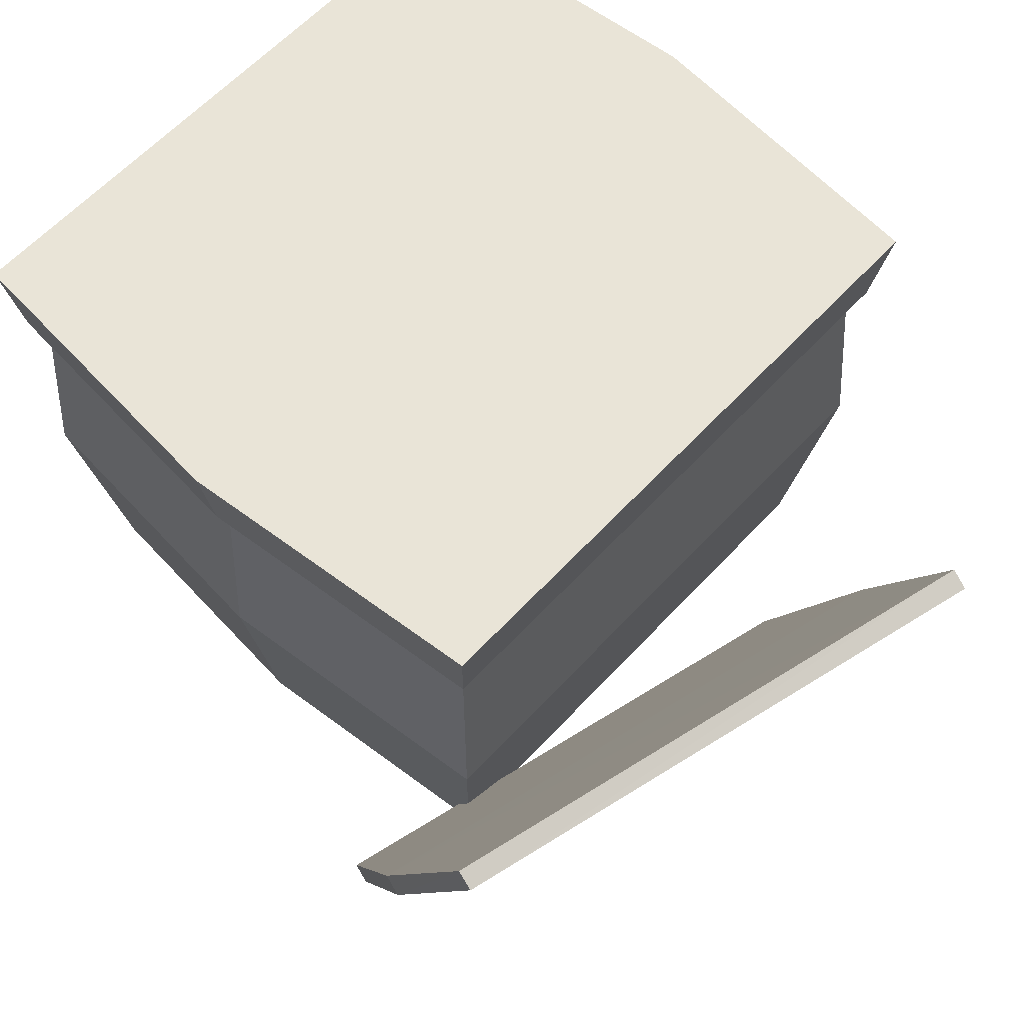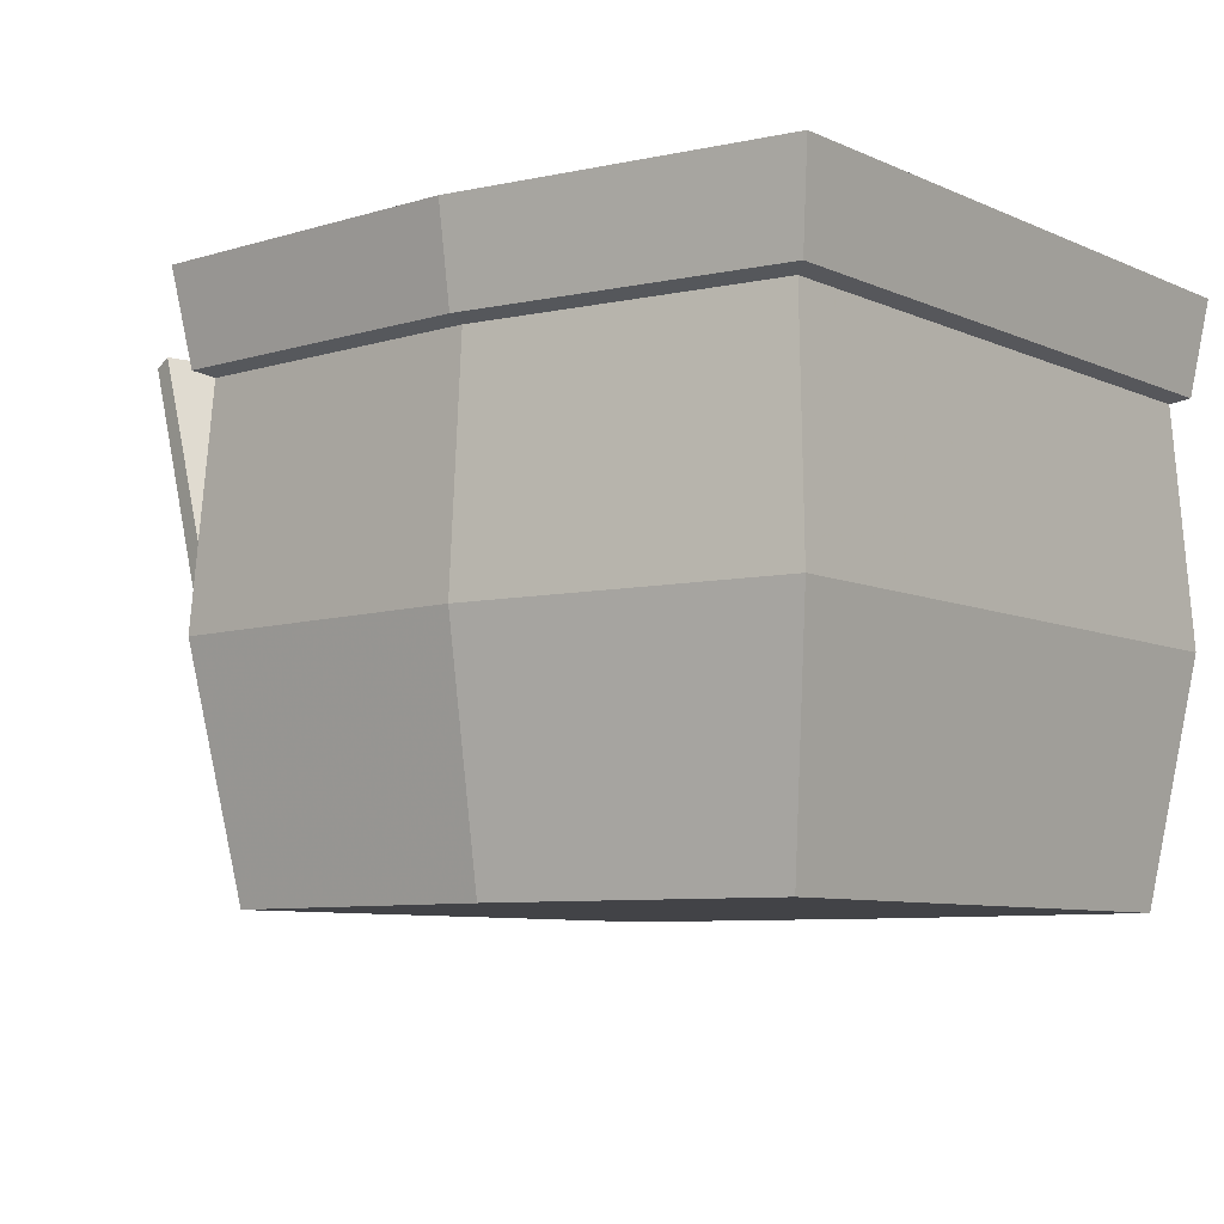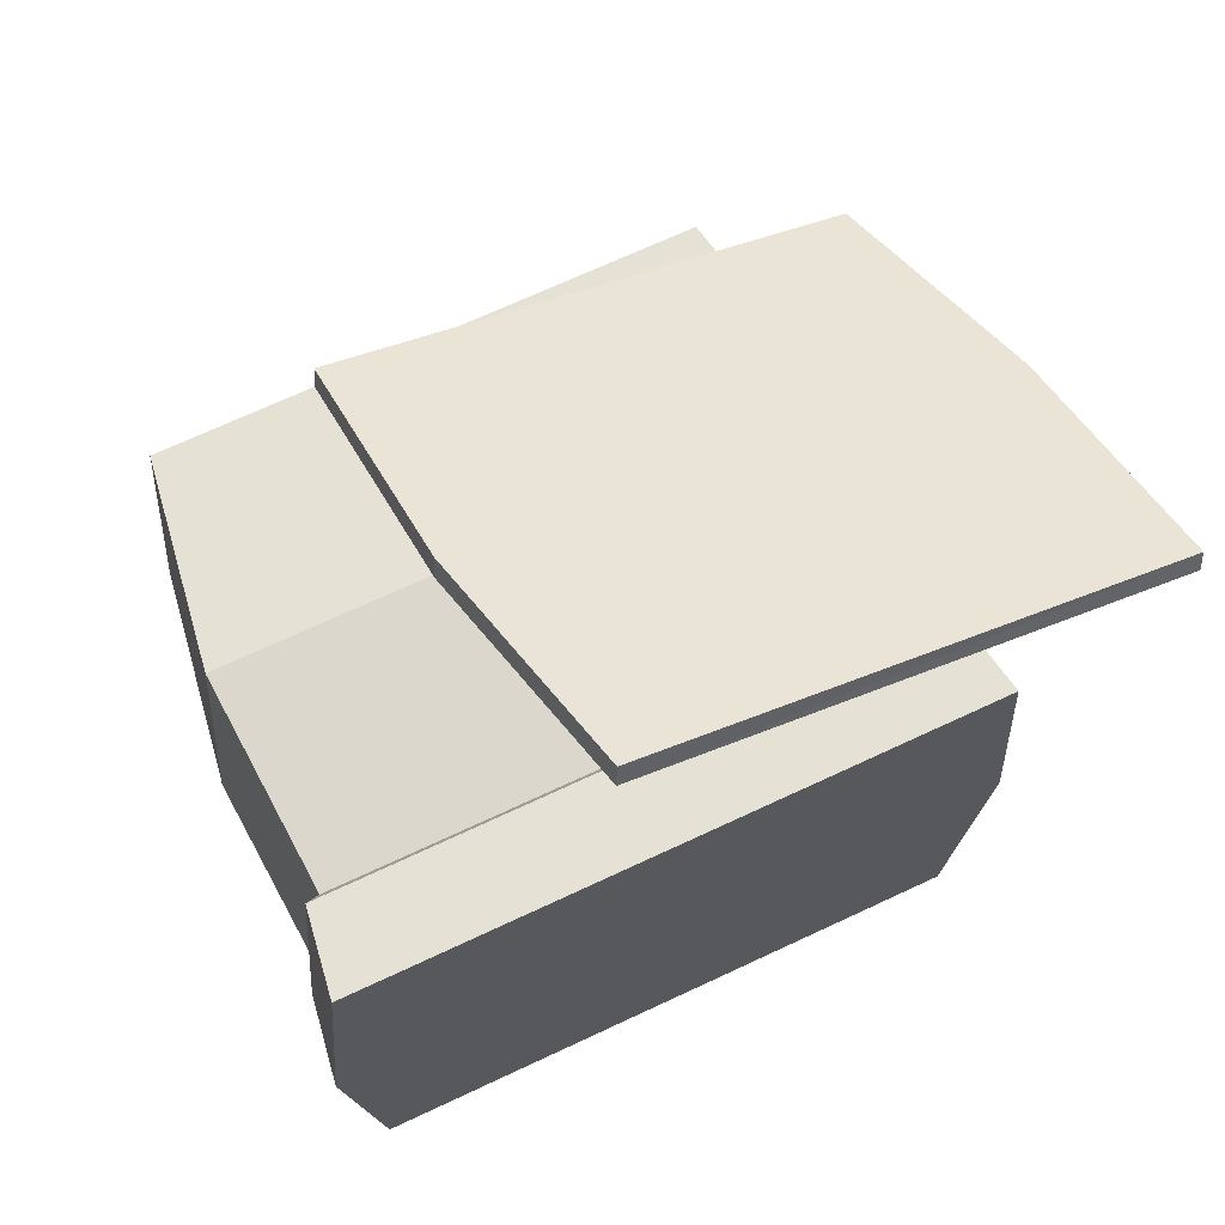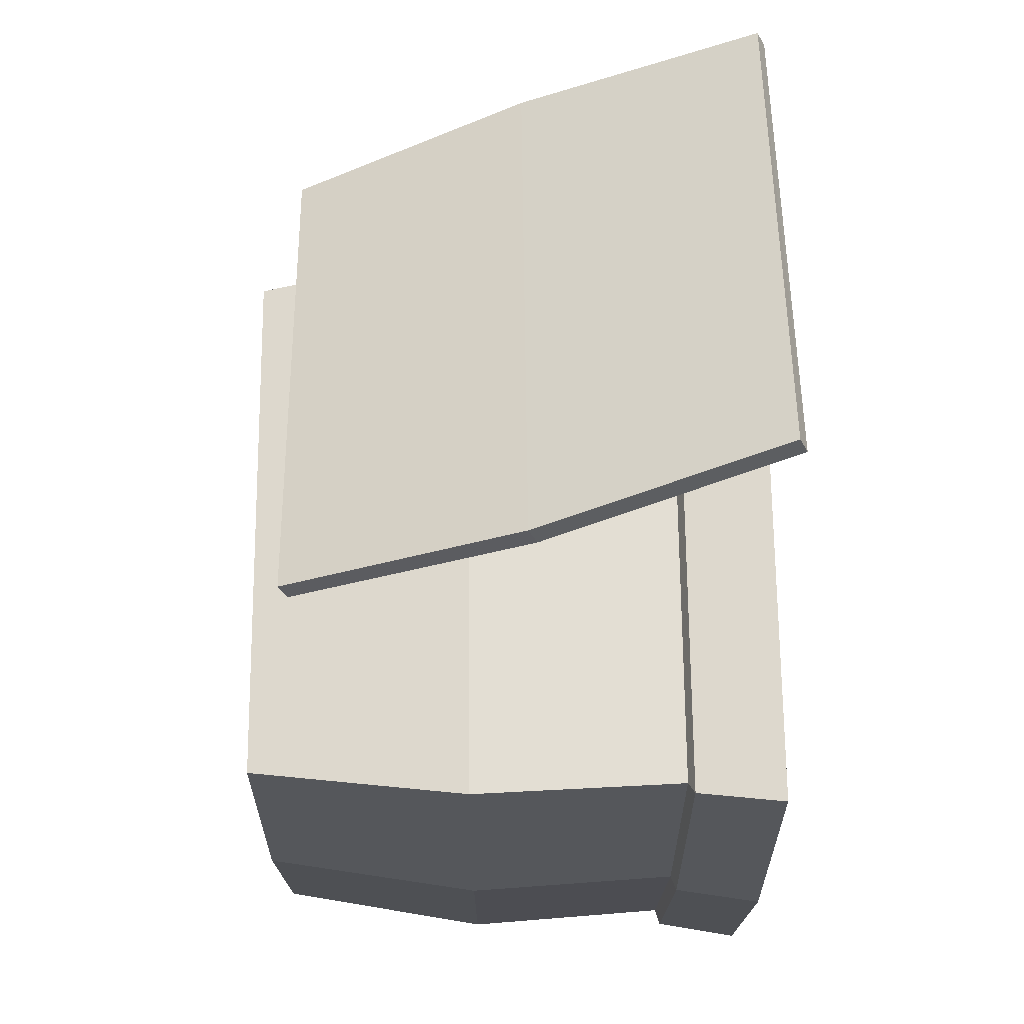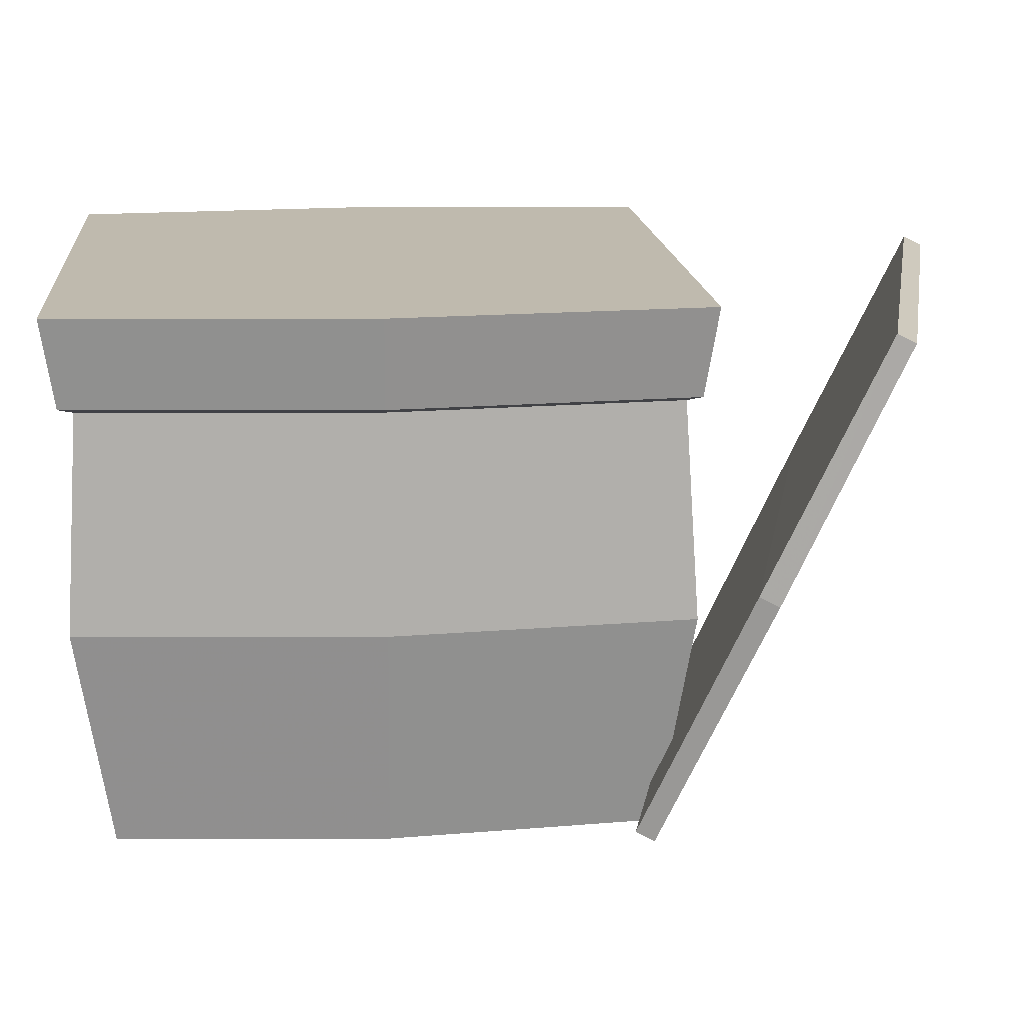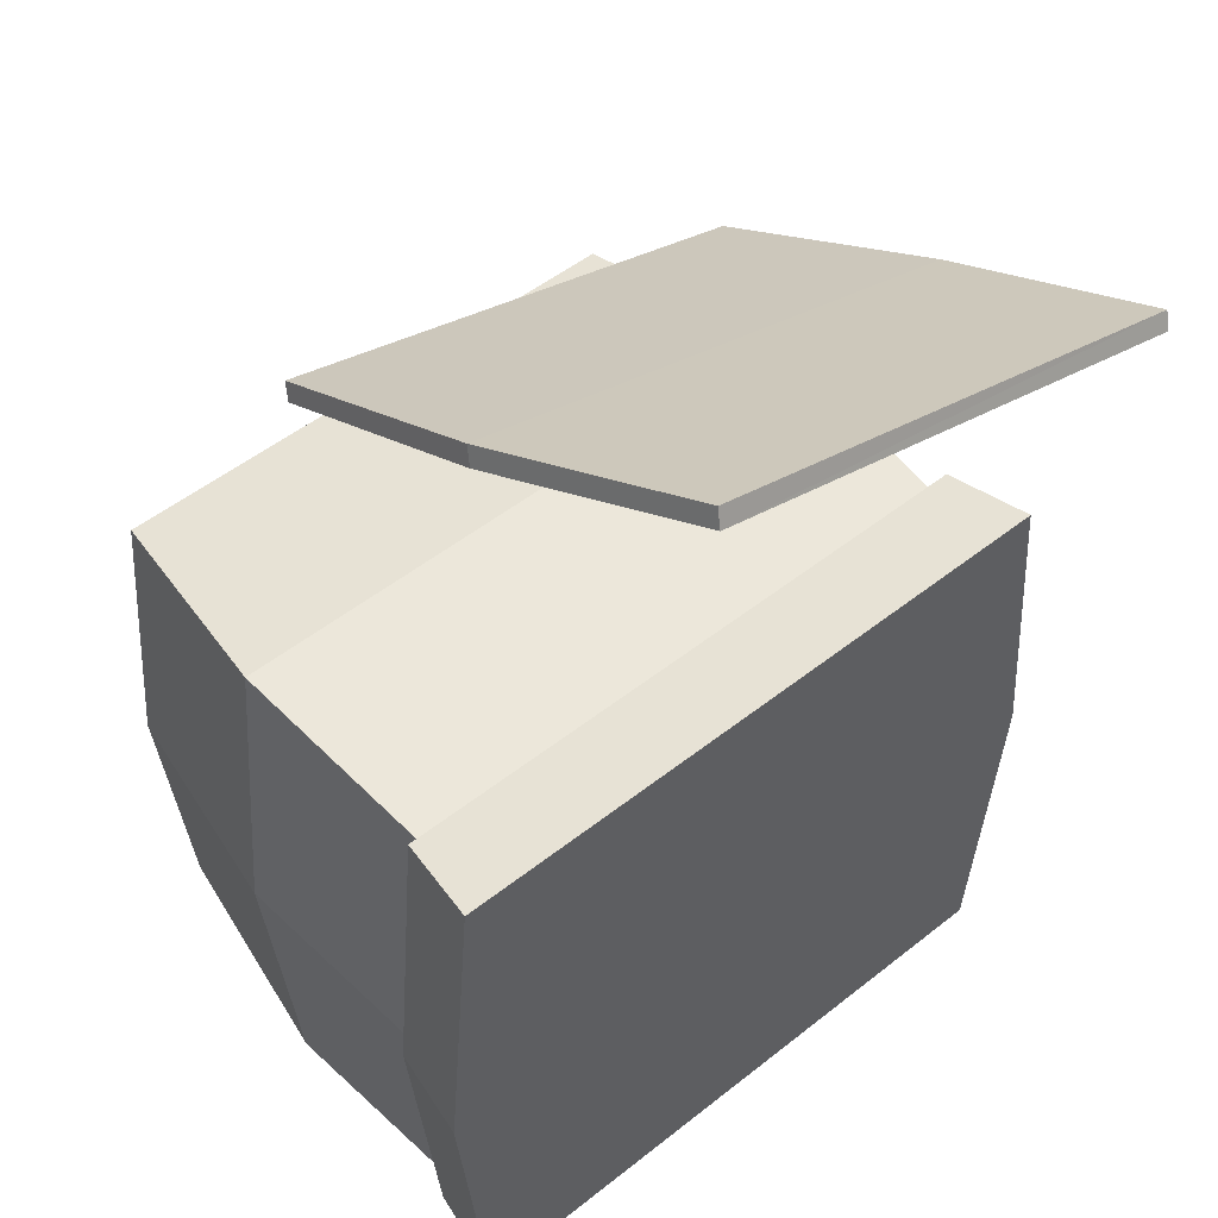
<metadata>
{"format":"obj","ext":"obj","renderer":"f3d","projection":"perspective","resolution":1024,"background":"white","views":[{"elev":61.1,"azim":132.5,"up":"+Z"},{"elev":-7.4,"azim":-52.7,"up":"+Z"},{"elev":70.3,"azim":-25.0,"up":"+Y"},{"elev":68.0,"azim":-90.5,"up":"+Y"},{"elev":15.6,"azim":84.8,"up":"+Z"},{"elev":51.1,"azim":-40.7,"up":"+Y"}]}
</metadata>
<code>
o crate3_Cube.006
v 0.25 -0.25 -0.4927
v -0.25 0.25 -0.4927
v -0.25 -0.25 -0.4927
v 0.3736 0.213 -0.4514
v 0.4275 0.4153 0.003054
v -0.0569 0.5414 0.003333
v -0.11 0.3398 -0.4511
v 0.3779 0.2294 -0.4592
v 0.4311 0.4311 -0.00472
v -0.05261 0.5578 -0.004437
v -0.1057 0.3562 -0.4589
v 0.2684 0.2684 -0.08621
v -0.2684 0.2684 -0.08621
v -0.2684 -0.2684 -0.08621
v -0.293 0.293 0.001673
v -0.293 -0.293 0.001673
v 0.2812 -0.2812 -0.08075
v -0.2812 0.2812 -0.08075
v -0.2812 -0.2812 -0.08075
v 0.293 -0.293 0.001673
v 0.25 0.25 -0.4927
v 0.2684 -0.2684 -0.08621
v 0.293 0.293 0.001673
v 0.2812 0.2812 -0.08075
v -0.2803 0.2803 -0.2865
v -0.2803 -0.2803 -0.2865
v 0.2803 0.2803 -0.2865
v 0.2803 -0.2803 -0.2865
v 0.4154 0.3093 -0.2239
v -0.09891 0.4441 -0.2236
v 0.4199 0.3267 -0.2322
v -0.09435 0.4615 -0.2319
v -0.2724 -0 -0.4927
v -0.2924 -0 -0.08621
v -0.3193 -0 0.001673
v -0.3063 -0 -0.08075
v 0.2924 0 -0.08621
v 0.2724 0 -0.4927
v 0.3063 0 -0.08075
v 0.3193 0 0.001673
v -0.3054 -0 -0.2865
v 0.3054 0 -0.2865
f 41 33 3 26
f 29 5 6 30
f 31 32 10 9
f 30 6 10 32
f 6 5 9 10
f 4 7 11 8
f 29 4 8 31
f 34 14 19 36
f 23 24 18 15
f 35 36 19 16
f 38 33 2 21
f 42 38 21 27
f 27 21 2 25
f 37 12 24 39
f 12 13 18 24
f 28 22 14 26
f 14 22 17 19
f 17 20 16 19
f 40 39 24 23
f 35 16 20 40
f 34 41 26 14
f 37 42 27 12
f 12 27 25 13
f 1 28 26 3
f 4 29 30 7
f 8 11 32 31
f 7 30 32 11
f 5 29 31 9
f 25 2 33 41
f 13 34 36 18
f 15 18 36 35
f 1 3 33 38
f 28 1 38 42
f 22 37 39 17
f 20 17 39 40
f 15 35 40 23
f 13 25 41 34
f 22 28 42 37

</code>
